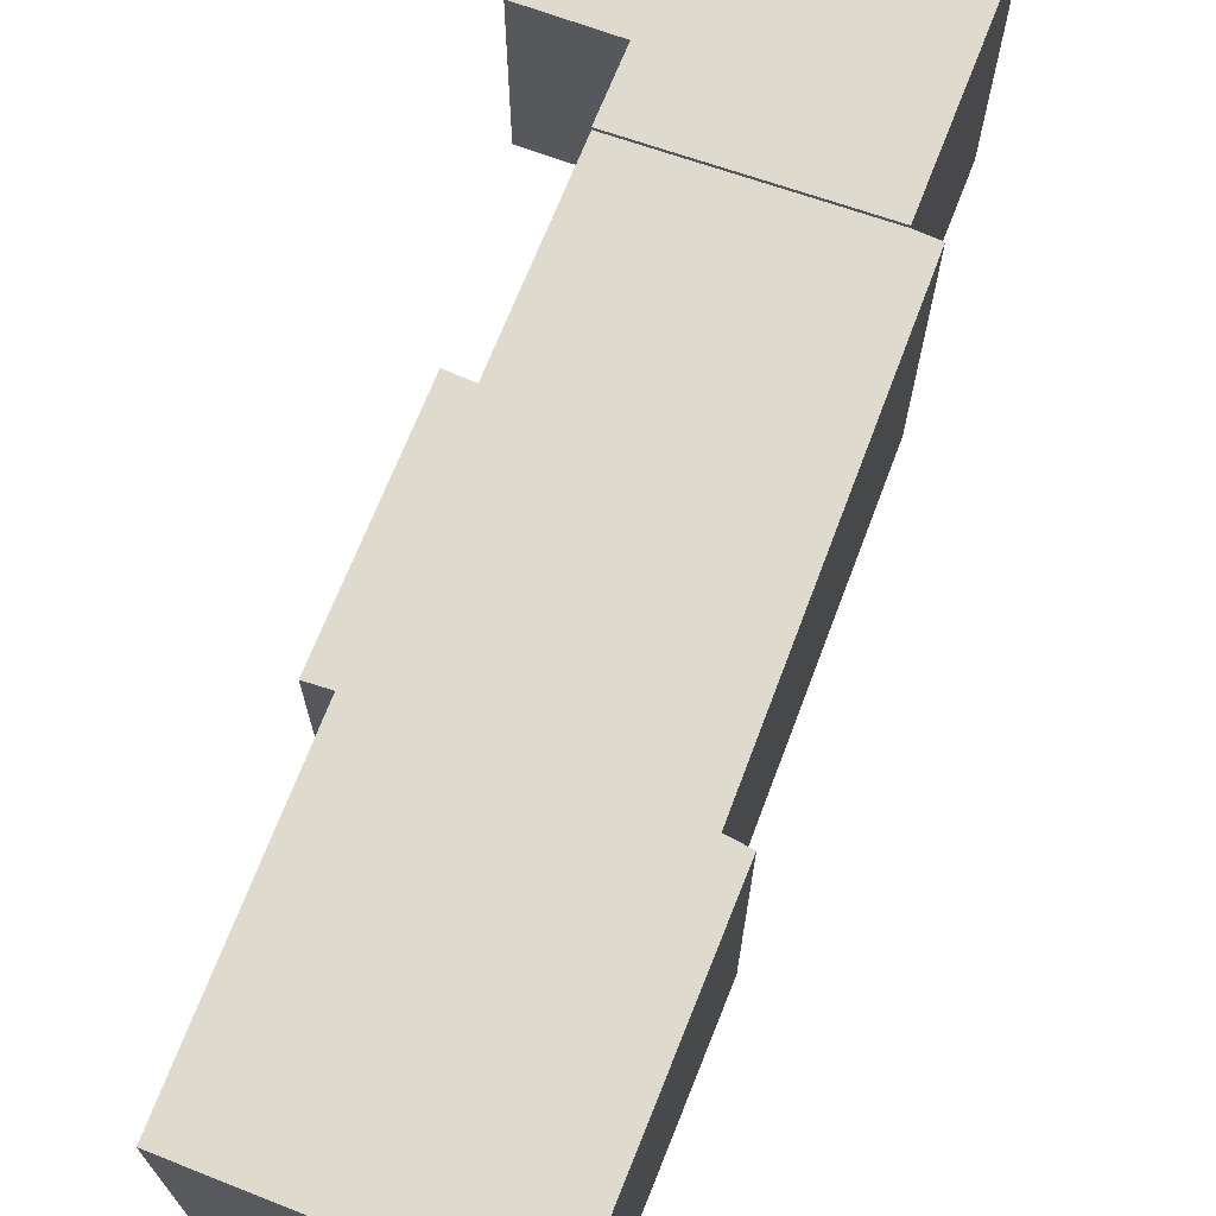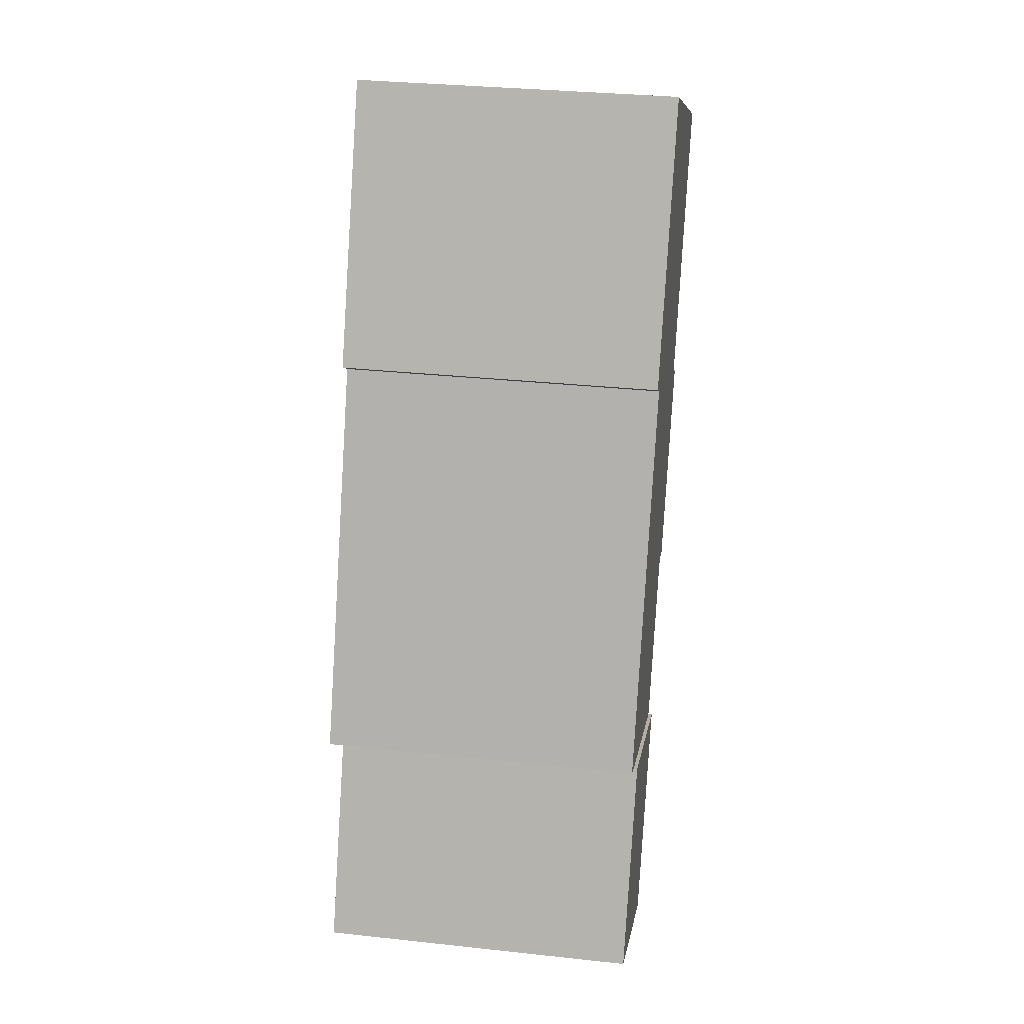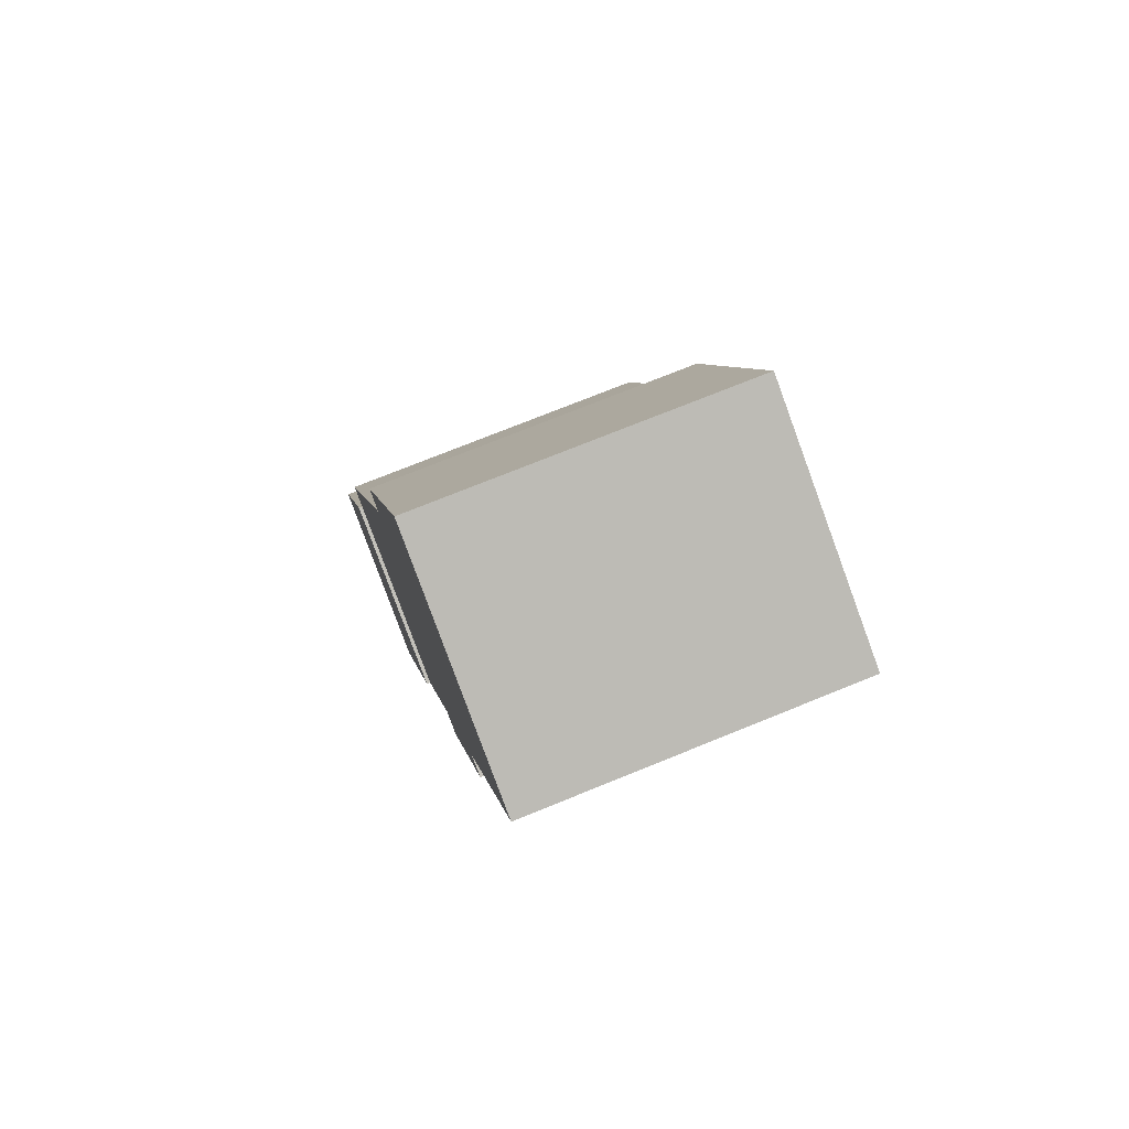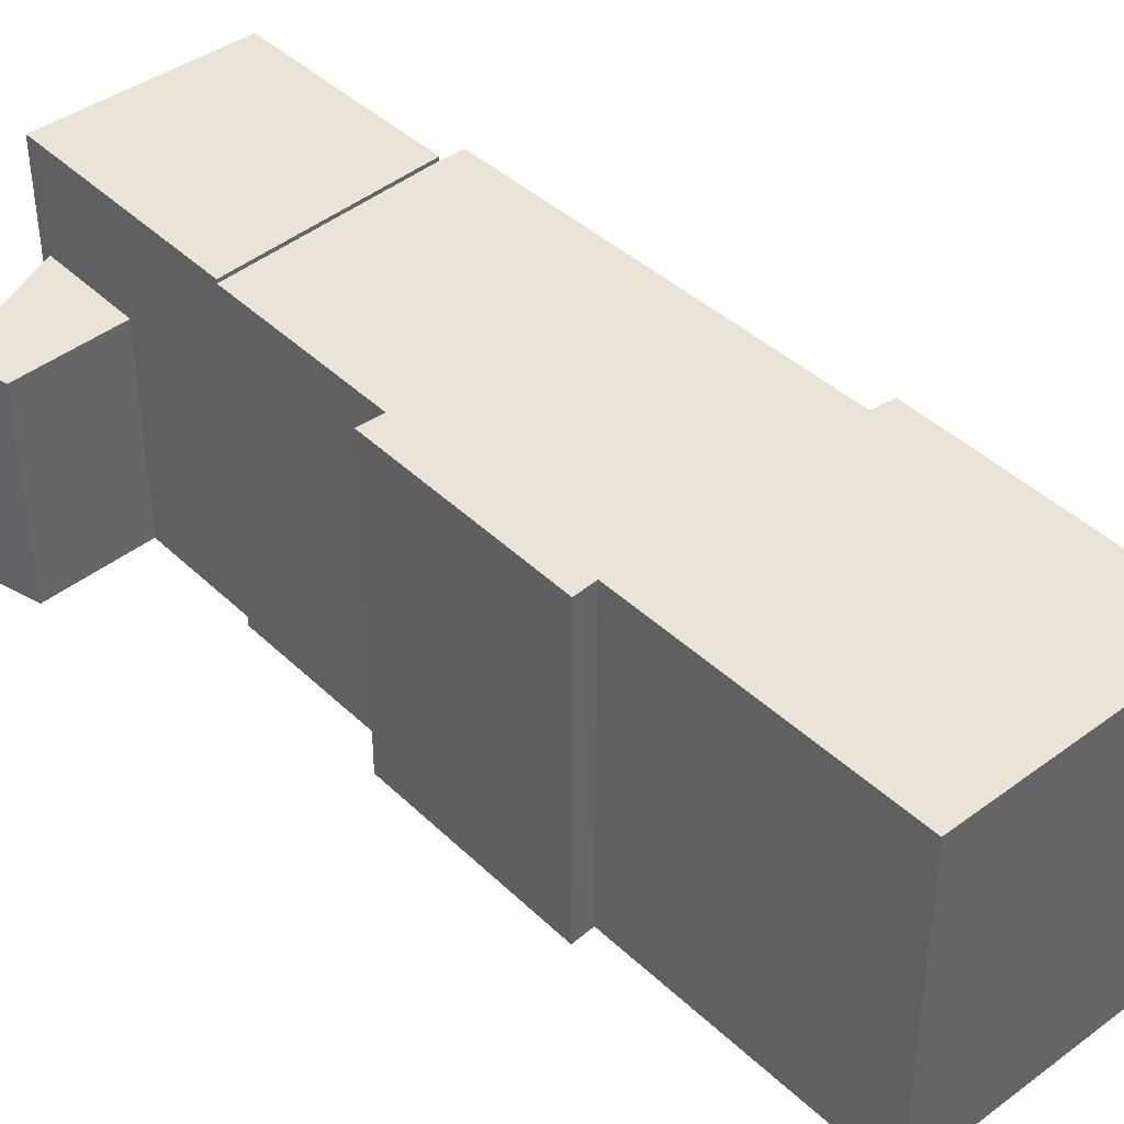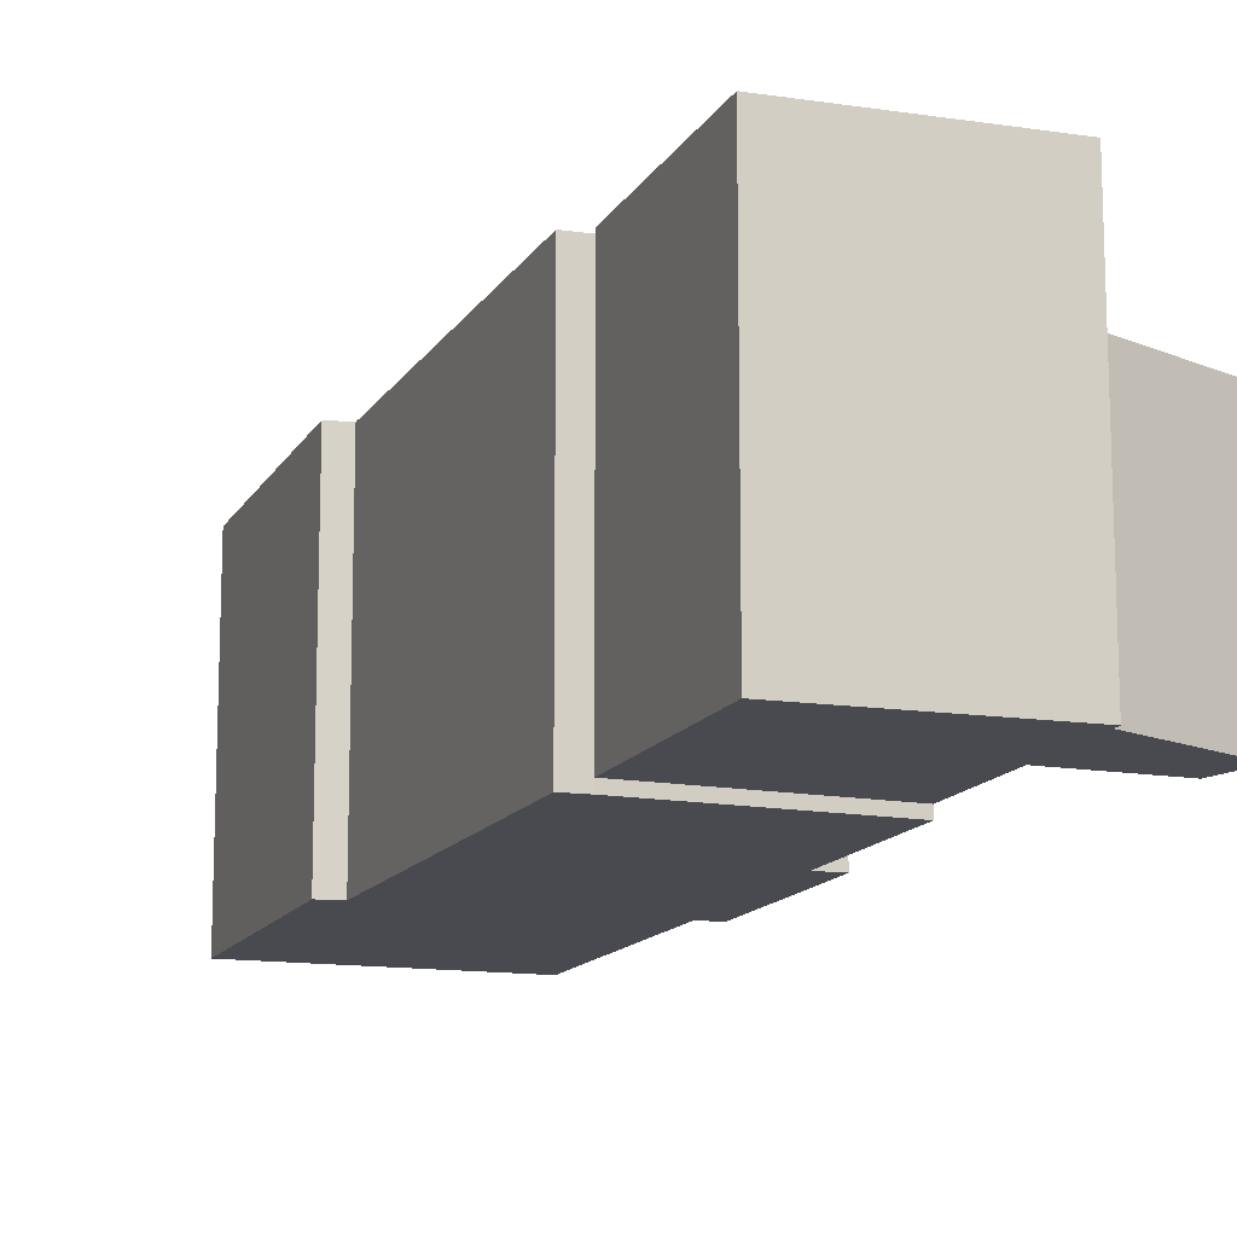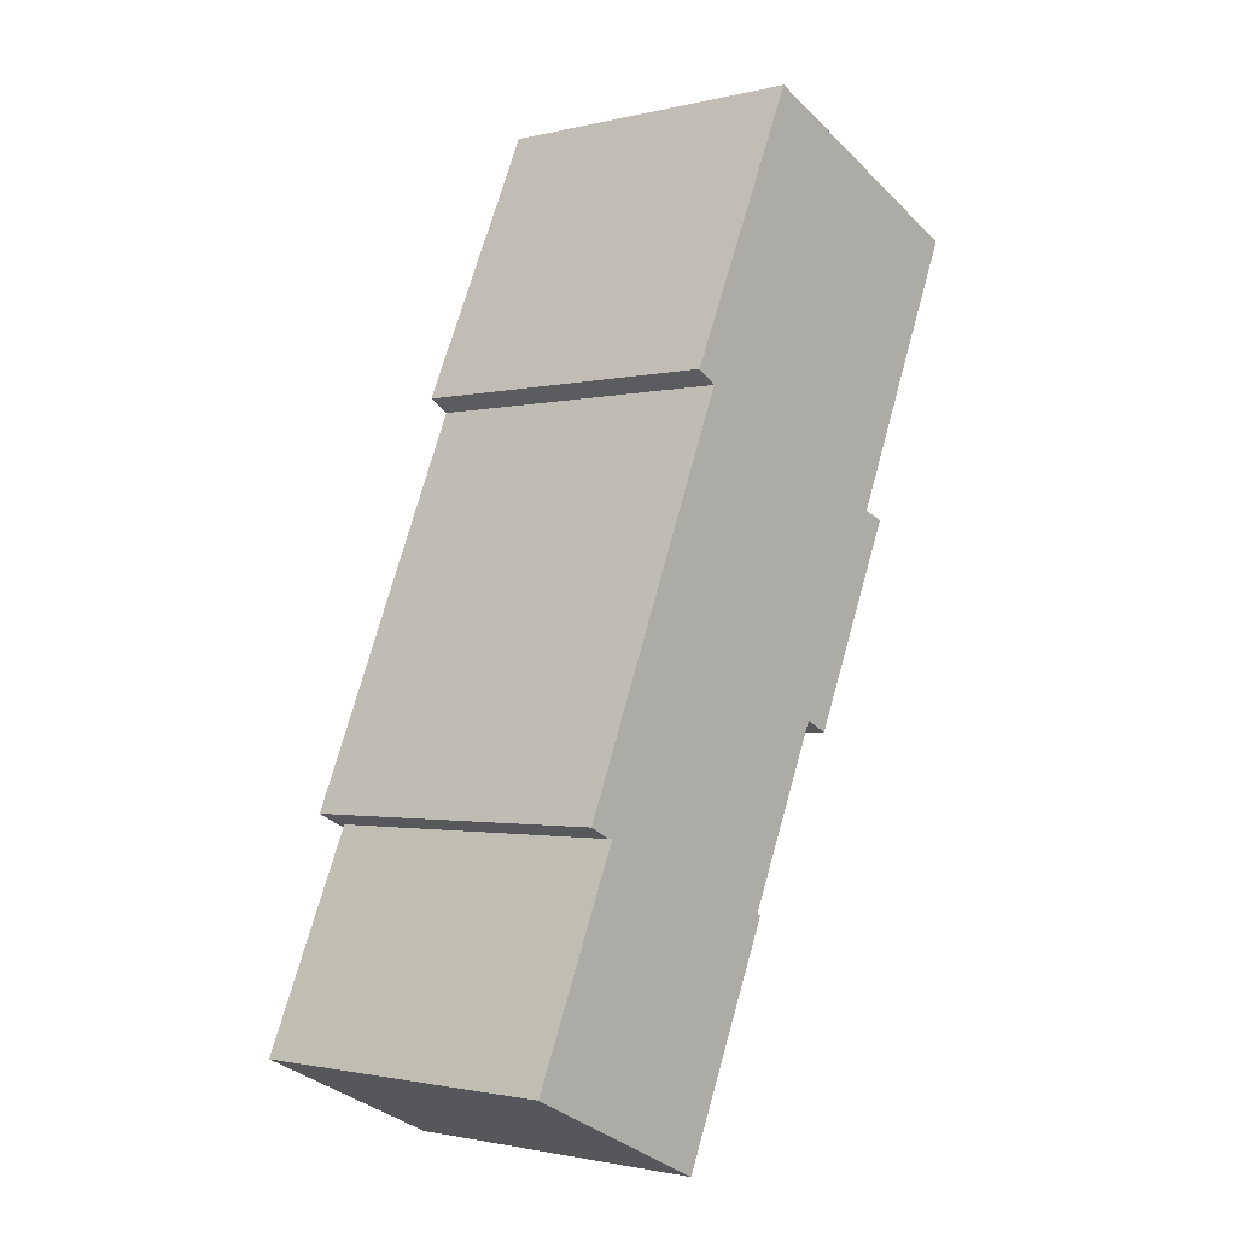
<metadata>
{"format":"obj","ext":"obj","renderer":"f3d","projection":"perspective","resolution":1024,"background":"white","views":[{"elev":71.2,"azim":-2.3,"up":"+Y"},{"elev":31.8,"azim":98.7,"up":"+Z"},{"elev":73.8,"azim":-112.1,"up":"+Z"},{"elev":42.4,"azim":-65.5,"up":"+Y"},{"elev":-13.6,"azim":136.5,"up":"+Y"},{"elev":-1.6,"azim":131.2,"up":"+Z"}]}
</metadata>
<code>
v  20.93 20.24 -46.57
v  23.59 3.215e-15 -52.5
v  20.93 2.852e-15 -46.57
v  23.59 20.24 -52.5
v  23.59 0.05 -52.5
v  20.93 13.66 -46.57
v  20.93 0.05 -46.57
v  23.59 13.66 -52.5
v  15.03 13.66 -52.55
v  15.03 0.05 -52.55
v  14.49 13.66 -49.21
v  14.49 0.05 -49.21
v  20 0.05 -46.95
v  20 13.66 -46.95
v  17.87 20 -39.75
v  30.2 -0.6 -34.98
v  17.87 -0.6 -39.75
v  30.2 20 -34.98
v  13.07 20 -29.07
v  13.07 -0.6 -29.07
v  11.62 20 -29.78
v  11.62 -0.6 -29.78
v  9.055 20 -24.09
v  9.055 -0.6 -24.09
v  7.576 20 -20.81
v  7.575 -0.6 -20.81
v  6.014 20 -17.35
v  6.014 -0.6 -17.35
v  7.372 -0.6 -16.85
v  7.372 20 -16.85
v  0.0004398 20 -0.0006514
v  0 -0.6 -3.674e-17
v  13.71 -0.6 6.076
v  13.71 20 6.075
v  15.28 -0.6 6.772
v  15.28 20 6.771
v  22.81 -0.6 -10.05
v  22.81 20 -10.05
v  21.56 20 -10.8
v  21.56 -0.6 -10.8
v  31.53 -0.6 -34.33
v  31.53 20 -34.33
v  19.45 20.24 -43.29
v  19.45 2.65e-15 -43.29
v  17.87 20.24 -39.75
v  17.87 2.434e-15 -39.75
v  30.2 2.142e-15 -34.98
v  30.2 20.24 -34.98
v  35.71 2.914e-15 -47.59
v  35.71 20.24 -47.59
v  23.88 20.24 -53.14
v  23.88 3.254e-15 -53.14
g defaultobject
f 1 2 3
f 2 1 4
f 5 6 7
f 6 5 8
f 9 5 10
f 5 9 8
f 11 10 12
f 10 11 9
f 13 11 12
f 11 13 14
f 7 14 13
f 14 7 6
f 15 16 17
f 16 15 18
f 19 17 20
f 17 19 15
f 21 20 22
f 20 21 19
f 23 22 24
f 22 23 21
f 25 24 26
f 24 25 23
f 27 26 28
f 26 27 25
f 29 27 28
f 27 29 30
f 31 29 32
f 29 31 30
f 33 31 32
f 31 33 34
f 35 34 33
f 34 35 36
f 37 36 35
f 36 37 38
f 39 37 40
f 37 39 38
f 41 39 40
f 39 41 42
f 18 41 16
f 41 18 42
f 43 3 44
f 3 43 1
f 45 44 46
f 44 45 43
f 47 45 46
f 45 47 48
f 49 48 47
f 48 49 50
f 51 49 52
f 49 51 50
f 4 52 2
f 52 4 51
f 4 50 51
f 50 4 48
f 48 4 1
f 48 1 43
f 48 43 45
f 8 14 6
f 14 8 11
f 11 8 9
f 18 39 42
f 39 18 15
f 39 15 19
f 39 19 21
f 39 21 23
f 27 30 25
f 39 36 38
f 36 39 23
f 36 23 25
f 36 25 30
f 36 30 31
f 36 31 34
f 44 47 46
f 47 44 49
f 49 44 3
f 49 3 2
f 49 2 52
f 7 10 5
f 10 7 13
f 10 13 12
f 16 20 17
f 20 16 41
f 20 41 40
f 20 40 24
f 24 40 26
f 26 40 29
f 26 29 28
f 29 40 32
f 32 40 37
f 32 37 35
f 32 35 33
f 24 22 20

</code>
